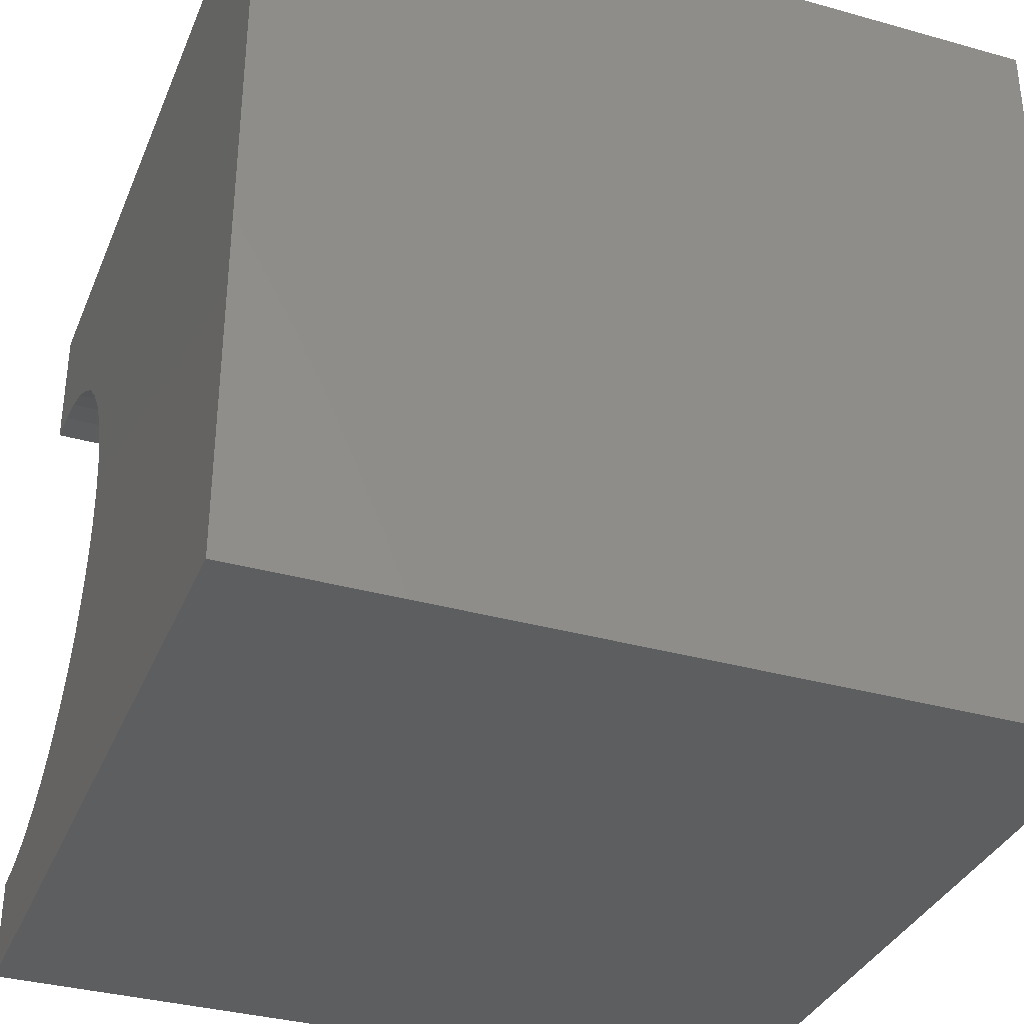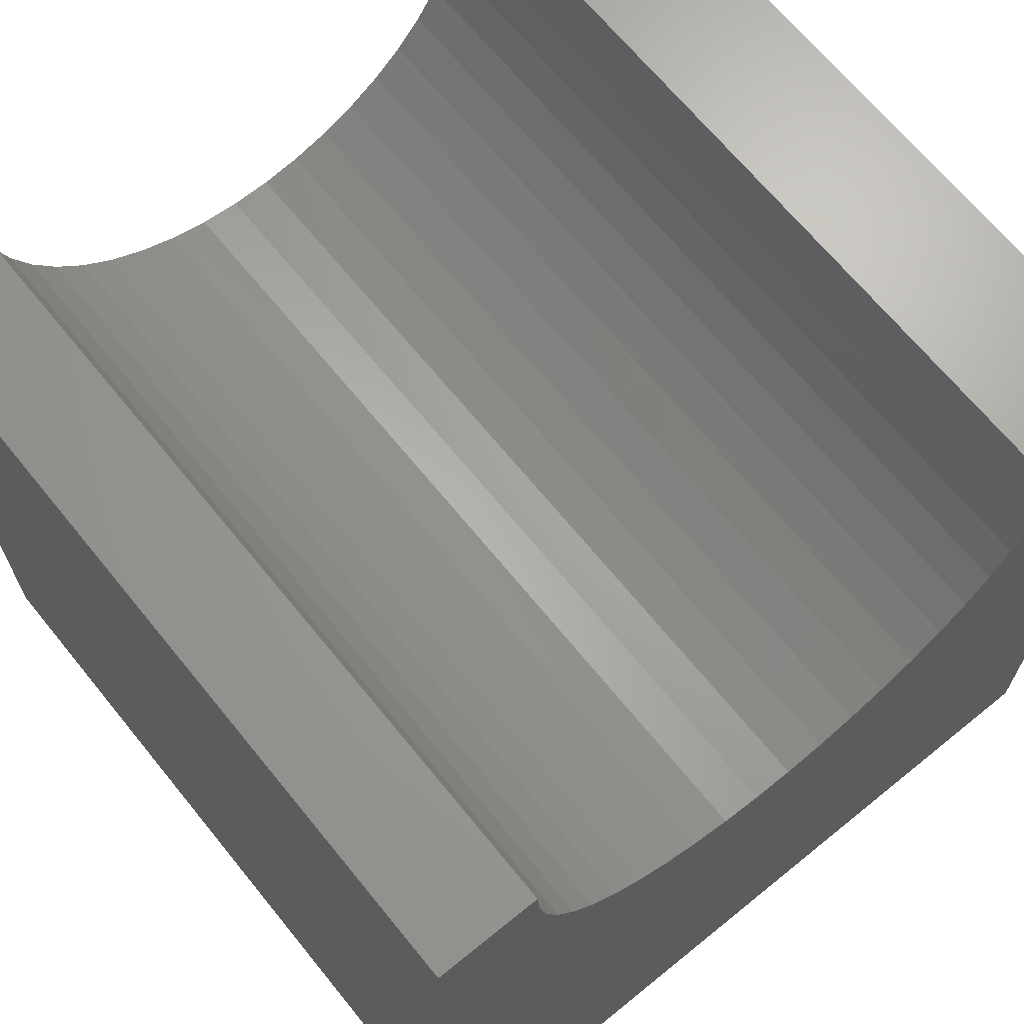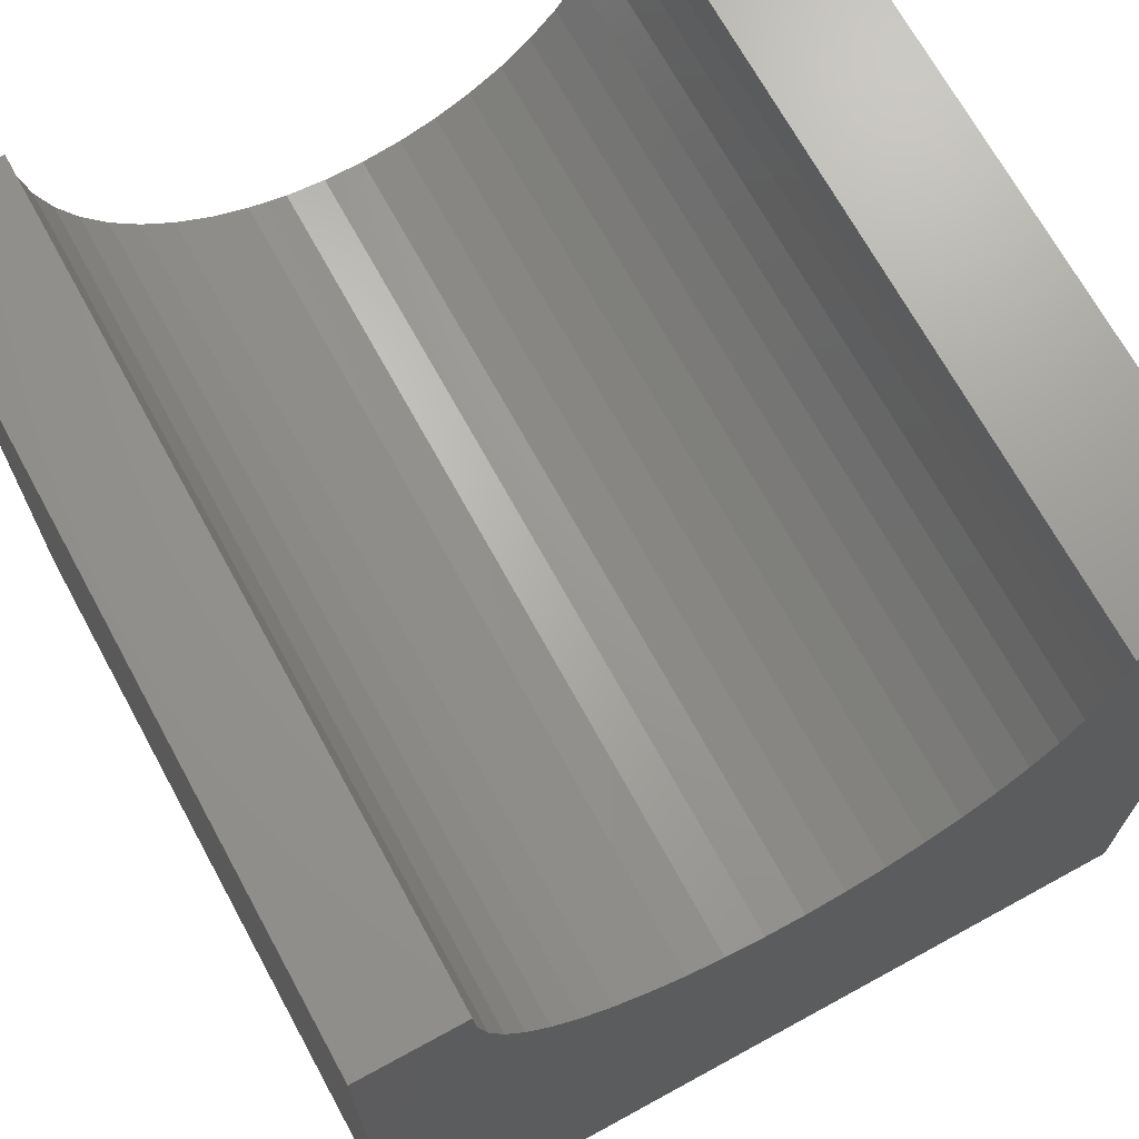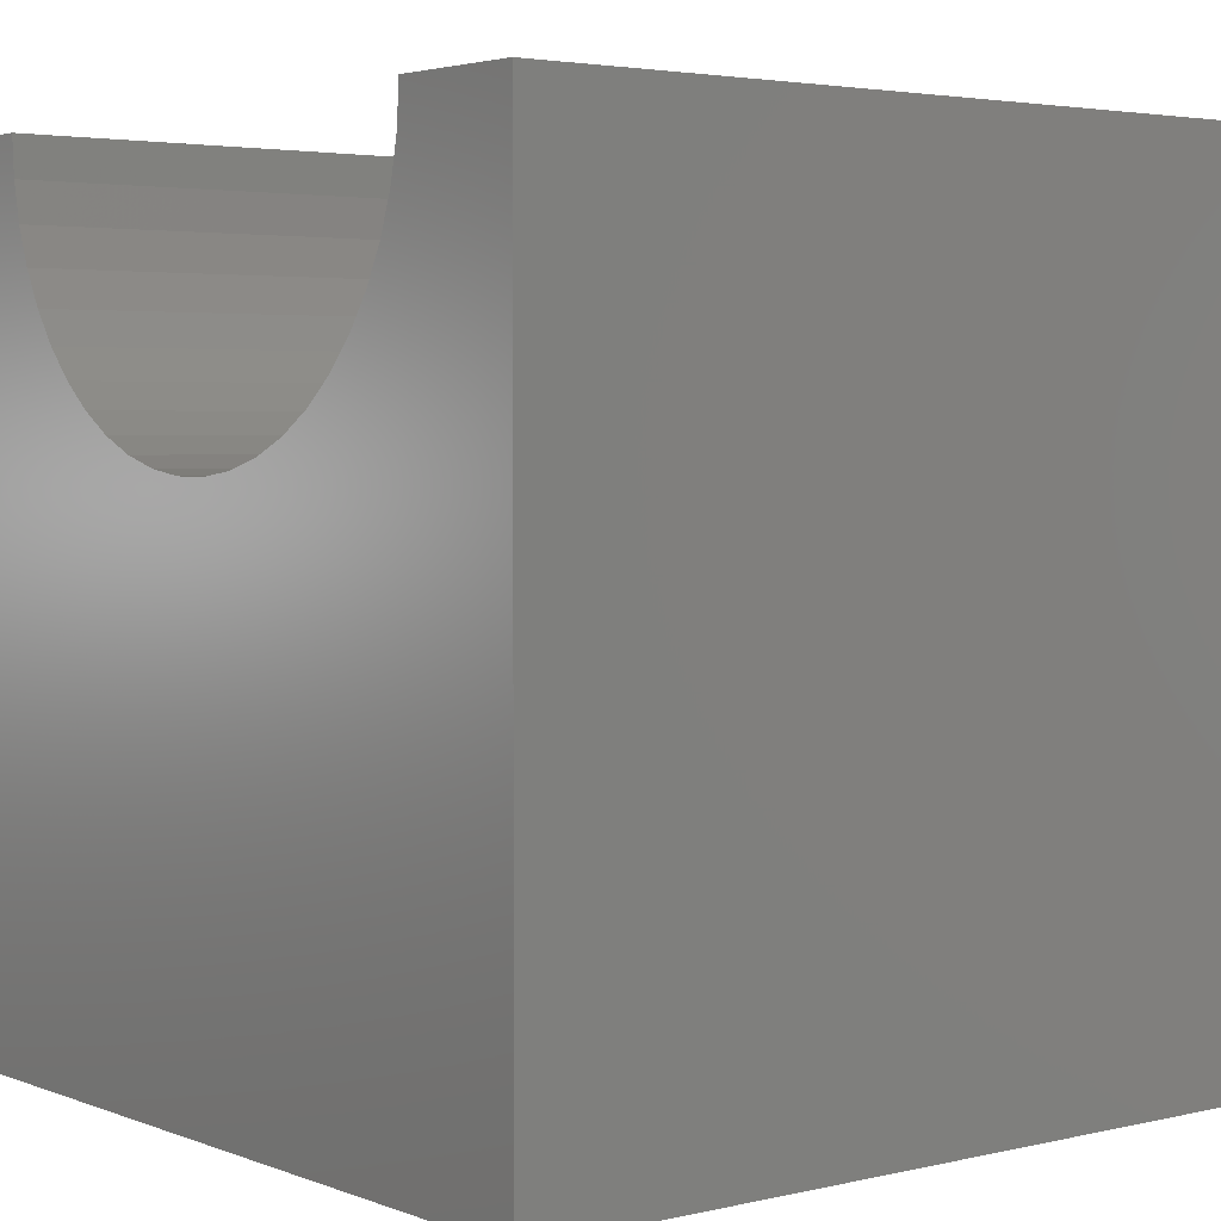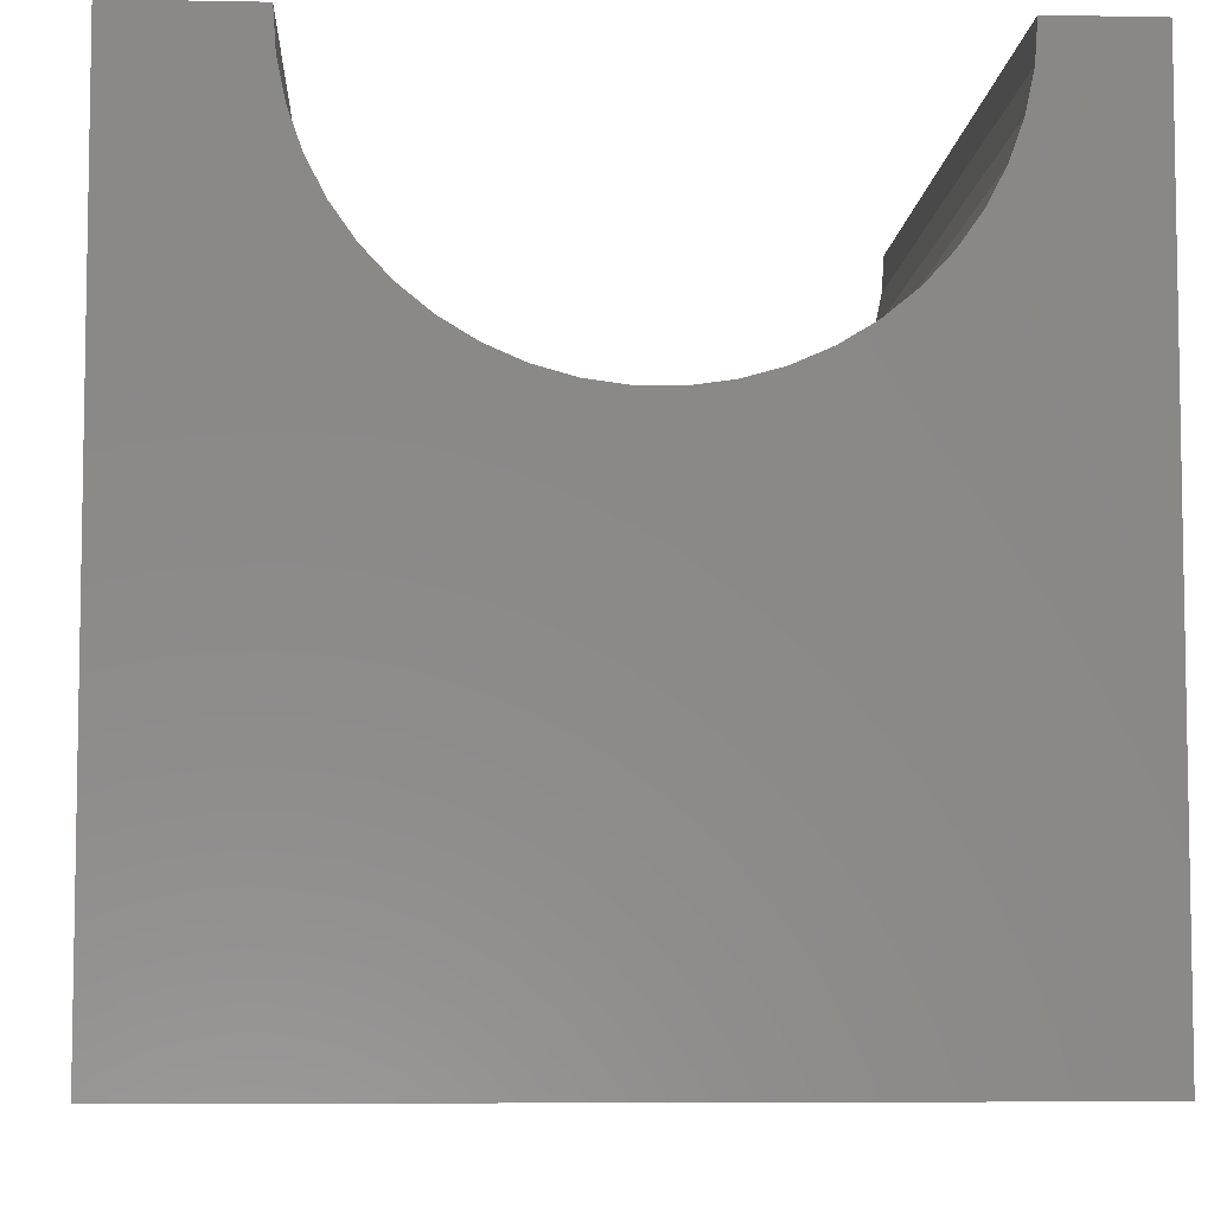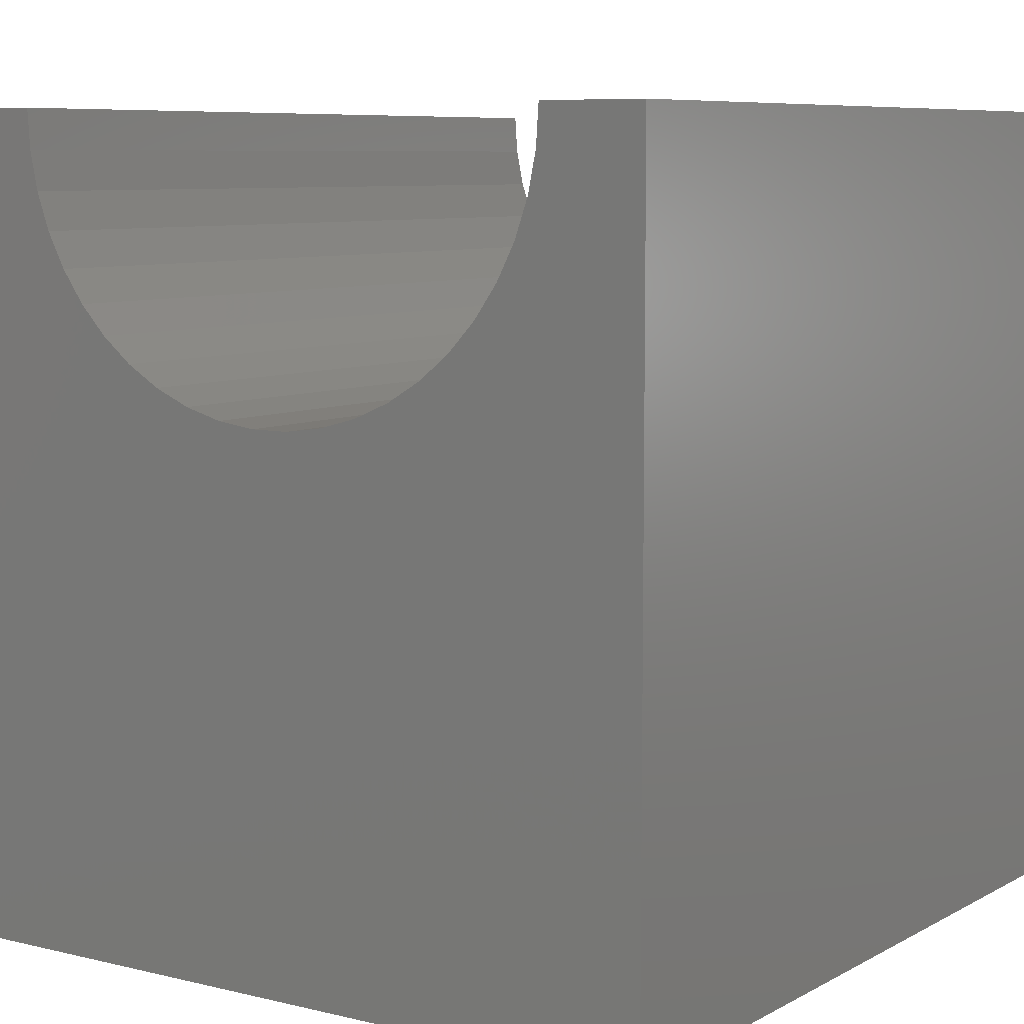
<metadata>
{"format":"stl","ext":"stl","renderer":"f3d","projection":"perspective","resolution":1024,"background":"white","views":[{"elev":-34.7,"azim":159.4,"up":"+Y"},{"elev":67.6,"azim":50.9,"up":"+Z"},{"elev":69.6,"azim":61.3,"up":"+Z"},{"elev":3.4,"azim":141.6,"up":"+Z"},{"elev":-6.5,"azim":-93.2,"up":"+Z"},{"elev":7.6,"azim":-55.7,"up":"+Z"}]}
</metadata>
<code>
# stl→obj: 56 verts, 108 faces
v 10 8.352 10
v 10 10 10
v 0 8.352 10
v 0 10 10
v 0 8.319 9.518
v 0 7.227 7.411
v 0 7.557 7.764
v 0 10 0
v 0 1.265 10
v 0 1.298 9.518
v 0 0 10
v 0 1.397 9.044
v 0 0 0
v 0 1.559 8.588
v 0 5.529 6.531
v 0 5.995 6.661
v 0 6.439 6.854
v 0 6.852 7.105
v 0 7.836 8.159
v 0 8.058 8.588
v 0 8.22 9.044
v 0 1.781 8.159
v 0 2.06 7.764
v 0 2.39 7.411
v 0 2.765 7.105
v 0 3.178 6.854
v 0 3.622 6.661
v 0 4.088 6.531
v 0 4.567 6.465
v 0 5.05 6.465
v 10 1.265 10
v 10 0 10
v 10 1.298 9.518
v 10 7.836 8.159
v 10 7.557 7.764
v 10 10 0
v 10 7.227 7.411
v 10 0 0
v 10 1.559 8.588
v 10 1.397 9.044
v 10 8.319 9.518
v 10 8.22 9.044
v 10 8.058 8.588
v 10 6.852 7.105
v 10 6.439 6.854
v 10 5.995 6.661
v 10 2.765 7.105
v 10 2.39 7.411
v 10 4.088 6.531
v 10 3.622 6.661
v 10 3.178 6.854
v 10 2.06 7.764
v 10 1.781 8.159
v 10 5.529 6.531
v 10 5.05 6.465
v 10 4.567 6.465
f 1 2 3
f 3 2 4
f 5 3 4
f 6 7 8
f 9 10 11
f 11 10 12
f 11 12 13
f 13 12 14
f 8 15 16
f 16 17 8
f 8 17 18
f 8 18 6
f 7 19 8
f 8 19 20
f 8 20 4
f 4 20 21
f 4 21 5
f 14 22 13
f 13 22 23
f 13 23 24
f 24 25 13
f 13 25 26
f 13 26 27
f 27 28 13
f 13 28 29
f 13 29 8
f 8 29 30
f 8 30 15
f 9 11 31
f 31 11 32
f 33 31 32
f 34 35 36
f 36 35 37
f 38 39 32
f 32 39 40
f 32 40 33
f 1 41 2
f 2 41 42
f 2 42 36
f 36 42 43
f 36 43 34
f 37 44 36
f 36 44 45
f 36 45 46
f 38 47 48
f 49 50 38
f 38 50 51
f 38 51 47
f 48 52 38
f 38 52 53
f 38 53 39
f 46 54 36
f 36 54 55
f 36 55 38
f 38 55 56
f 38 56 49
f 8 36 13
f 13 36 38
f 2 36 4
f 4 36 8
f 38 32 13
f 13 32 11
f 9 31 33
f 9 33 10
f 10 33 40
f 10 40 12
f 12 40 39
f 12 39 14
f 14 39 53
f 14 53 22
f 22 53 52
f 22 52 23
f 23 52 48
f 23 48 24
f 24 48 47
f 24 47 25
f 25 47 51
f 25 51 26
f 26 51 50
f 26 50 27
f 27 50 49
f 27 49 28
f 28 49 56
f 28 56 29
f 29 56 55
f 29 55 30
f 30 55 54
f 30 54 15
f 15 54 46
f 15 46 16
f 16 46 45
f 16 45 17
f 17 45 44
f 17 44 18
f 18 44 37
f 18 37 6
f 6 37 35
f 6 35 7
f 7 35 34
f 7 34 19
f 19 34 43
f 19 43 20
f 20 43 42
f 20 42 21
f 21 42 41
f 21 41 5
f 5 41 1
f 5 1 3

</code>
